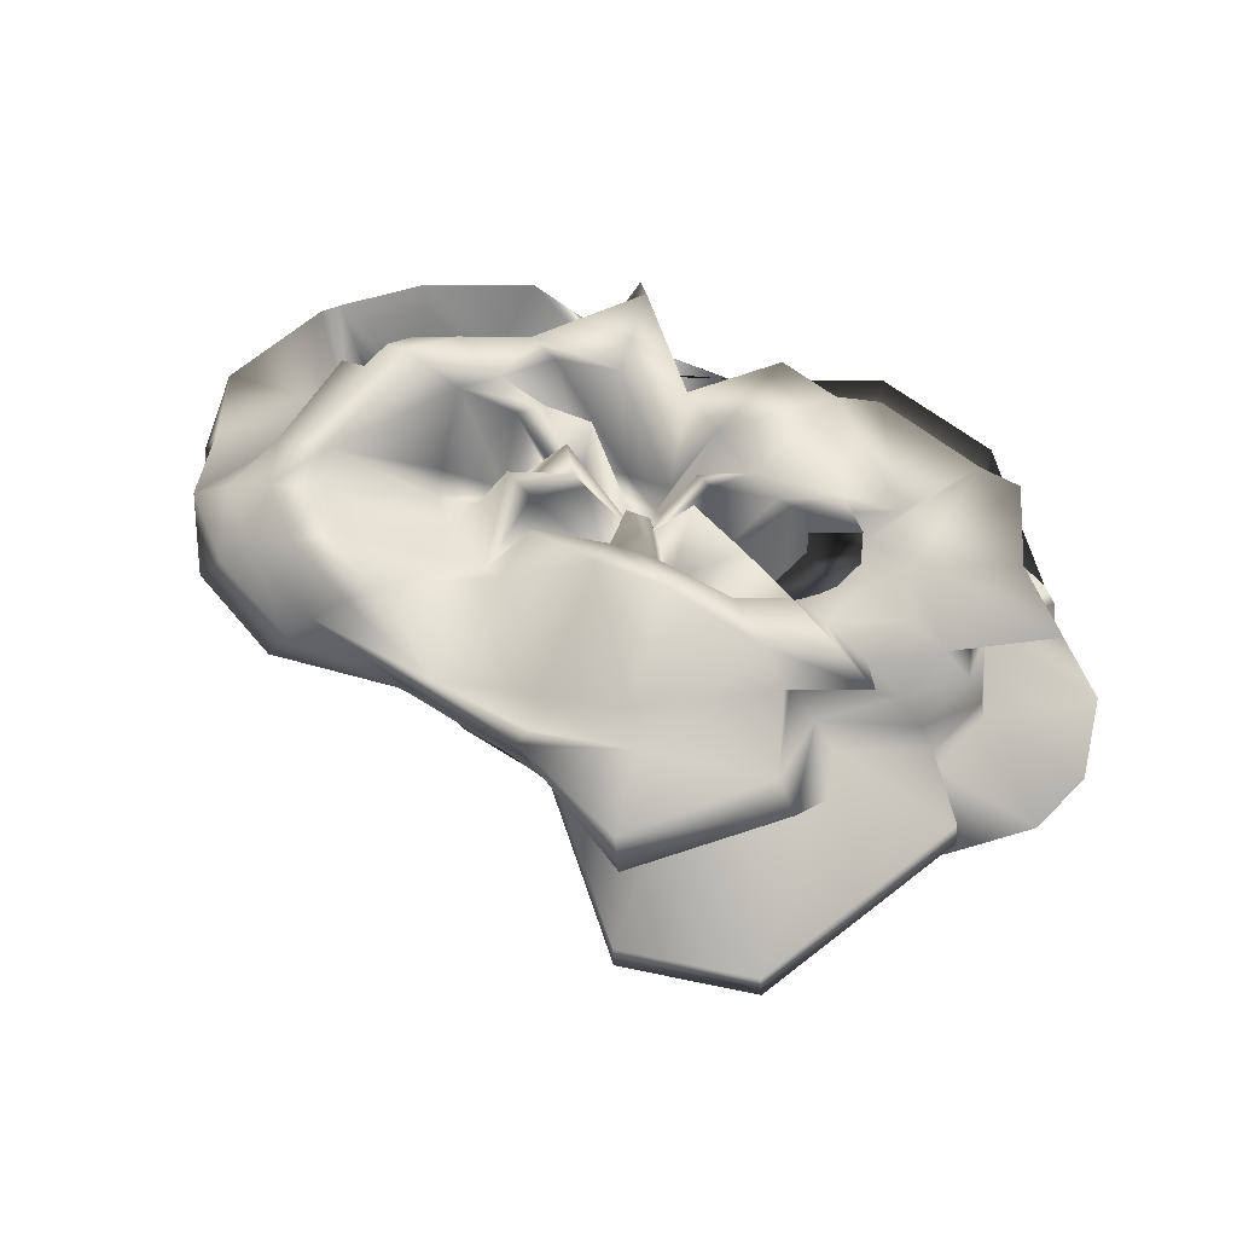
<metadata>
{"format":"obj","ext":"obj","renderer":"f3d","projection":"perspective","resolution":1024,"background":"white","views":[{"elev":62.3,"azim":25.2,"up":"+Y"}]}
</metadata>
<code>
g default
v 0.07265 -0.2705 0.004525
v 0.08612 -0.1195 0.02528
v 0.06559 -0.1195 0.0158
v 0.01306 -0.2705 -0.02298
v -0.01562 -0.2705 -0.02508
v -0.0443 -0.2705 -0.02298
v -0.07017 -0.2705 -0.0169
v -0.0907 -0.2705 -0.007419
v -0.1039 -0.2705 0.004525
v -0.1084 -0.2705 0.01776
v -0.1039 -0.2705 0.03101
v -0.0907 -0.2705 0.04295
v -0.07017 -0.2705 0.05243
v -0.01765 -0.1195 0.09121
v 0.01103 -0.1195 0.09331
v 0.01306 -0.2705 0.05851
v 0.03893 -0.2705 0.05243
v 0.05947 -0.2705 0.04295
v 0.0993 -0.1195 0.06371
v 0.1038 -0.1195 0.05047
v 0.1587 -0.2605 -0.008389
v 0.1327 -0.2605 -0.03198
v 0.09214 -0.2605 -0.05071
v 0.04103 -0.2605 -0.06273
v -0.01562 -0.2605 -0.06687
v -0.07227 -0.2605 -0.06273
v -0.1234 -0.2605 -0.05071
v -0.1639 -0.2605 -0.03198
v -0.19 -0.2605 -0.008389
v -0.199 -0.2605 0.01776
v -0.19 -0.2605 0.04392
v -0.1639 -0.2605 0.06751
v -0.09673 -0.1094 0.1189
v -0.04562 -0.1094 0.131
v 0.01103 -0.1094 0.1351
v 0.04103 -0.2605 0.09826
v 0.1188 -0.1094 0.1189
v 0.1594 -0.1094 0.1002
v 0.1854 -0.1094 0.07662
v 0.1944 -0.1094 0.05047
v 0.2405 -0.244 -0.02066
v 0.2023 -0.244 -0.05532
v 0.1427 -0.244 -0.08283
v 0.06761 -0.244 -0.1005
v -0.01562 -0.244 -0.1066
v -0.09885 -0.244 -0.1005
v -0.1739 -0.244 -0.08283
v -0.2335 -0.244 -0.05532
v -0.2718 -0.244 -0.02066
v -0.285 -0.244 0.01776
v -0.2718 -0.244 0.05619
v -0.2335 -0.244 0.09085
v -0.1473 -0.09298 0.1511
v -0.0722 -0.09298 0.1687
v 0.01103 -0.09298 0.1748
v 0.09427 -0.09298 0.1687
v 0.1694 -0.09298 0.1511
v 0.2289 -0.09298 0.1236
v 0.2672 -0.09298 0.08889
v 0.2804 -0.09298 0.05047
v 0.316 -0.2216 -0.03198
v 0.2665 -0.2216 -0.07686
v 0.1894 -0.2216 -0.1125
v 0.09214 -0.2216 -0.1353
v -0.01562 -0.2216 -0.1432
v -0.1234 -0.2216 -0.1353
v -0.07826 -0.1706 -0.1125
v -0.1554 -0.1706 -0.07686
v -0.3473 -0.2216 -0.03198
v -0.3643 -0.2216 0.01776
v -0.3473 -0.2216 0.06751
v -0.2977 -0.2216 0.1124
v -0.2206 -0.2216 0.148
v -0.09673 -0.07053 0.2036
v 0.01103 -0.07053 0.2115
v 0.1188 -0.07053 0.2036
v 0.216 -0.07053 0.1807
v 0.2665 -0.2216 0.1124
v 0.3427 -0.07053 0.1002
v 0.3598 -0.07053 0.05047
v 0.3834 -0.1937 -0.04208
v 0.3238 -0.1937 -0.09607
v 0.231 -0.1937 -0.1389
v 0.114 -0.1937 -0.1664
v -0.01562 -0.1937 -0.1759
v -0.1453 -0.1937 -0.1664
v -0.1199 -0.1427 -0.1389
v -0.2127 -0.1427 -0.09607
v -0.4146 -0.1937 -0.04208
v -0.4351 -0.1937 0.01776
v -0.4146 -0.1937 0.07761
v -0.355 -0.1937 0.1316
v -0.2622 -0.1937 0.1744
v -0.1453 -0.1937 0.202
v 0.01103 -0.04261 0.2441
v 0.1407 -0.04261 0.2347
v 0.231 -0.1937 0.1744
v 0.3238 -0.1937 0.1316
v 0.3834 -0.1937 0.07761
v 0.4039 -0.1937 0.01776
v 0.4409 -0.161 -0.05071
v 0.3727 -0.161 -0.1125
v 0.2665 -0.161 -0.1615
v 0.1327 -0.161 -0.193
v 0.01103 -0.1549 -0.1711
v 0.005051 -0.104 -0.1603
v -0.1288 -0.104 -0.1288
v -0.2616 -0.11 -0.1125
v -0.4721 -0.161 -0.05071
v -0.4956 -0.161 0.01776
v -0.4721 -0.161 0.08624
v -0.3791 -0.11 0.148
v -0.2729 -0.11 0.197
v -0.1639 -0.161 0.2285
v 0.01103 -0.009934 0.272
v 0.1594 -0.009934 0.2612
v 0.2665 -0.161 0.197
v 0.3727 -0.161 0.148
v 0.4409 -0.161 0.08624
v 0.4644 -0.161 0.01776
v 0.4871 -0.1243 -0.05765
v 0.412 -0.1243 -0.1257
v 0.2951 -0.1243 -0.1797
v 0.1744 -0.1183 -0.1816
v 0.01103 -0.1183 -0.1936
v -0.009981 -0.06734 -0.1816
v -0.1573 -0.06734 -0.147
v -0.3009 -0.07339 -0.1257
v -0.376 -0.07339 -0.05765
v -0.5442 -0.1243 0.01776
v -0.5184 -0.1243 0.09317
v -0.4185 -0.07339 0.1612
v -0.3015 -0.07339 0.2152
v -0.1542 -0.07339 0.2499
v -0.01562 -0.1243 0.2618
v 0.1477 -0.1243 0.2499
v 0.2951 -0.1243 0.2152
v 0.412 -0.1243 0.1612
v 0.4871 -0.1243 0.09317
v 0.513 -0.1243 0.01776
v 0.521 -0.08463 -0.06273
v 0.4409 -0.08463 -0.1353
v 0.316 -0.08463 -0.193
v 0.1854 -0.07859 -0.1973
v 0.01103 -0.07859 -0.21
v -0.02099 -0.02763 -0.1973
v -0.1783 -0.02763 -0.1603
v -0.3298 -0.03368 -0.1353
v -0.4099 -0.03368 -0.06273
v -0.5799 -0.08463 0.01776
v -0.5522 -0.08463 0.09826
v -0.4473 -0.03368 0.1709
v -0.3225 -0.03368 0.2285
v -0.1652 -0.03368 0.2655
v -0.01562 -0.08463 0.2782
v 0.1587 -0.08463 0.2655
v 0.316 -0.08463 0.2285
v 0.4409 -0.08463 0.1709
v 0.521 -0.08463 0.09826
v 0.5486 -0.08463 0.01776
v 0.5417 -0.04285 -0.06583
v 0.4584 -0.04285 -0.1412
v 0.3288 -0.04285 -0.2011
v 0.1655 -0.04285 -0.2395
v 0.01103 -0.0368 -0.22
v -0.17 -0.0368 -0.2068
v -0.3334 -0.0368 -0.1684
v -0.4897 -0.04285 -0.1412
v -0.5729 -0.04285 -0.06583
v -0.6016 -0.04285 0.01776
v -0.5729 -0.04285 0.1014
v -0.4897 -0.04285 0.1768
v -0.3353 0.008107 0.2366
v -0.1719 0.008107 0.275
v -0.01562 -0.04285 0.2883
v 0.1655 -0.04285 0.275
v 0.3288 -0.04285 0.2366
v 0.4584 -0.04285 0.1768
v 0.5417 -0.04285 0.1014
v 0.5704 -0.04285 0.01776
v 0.5486 0 -0.06687
v 0.4644 0 -0.1432
v 0.3331 0 -0.2038
v 0.1677 0 -0.2427
v 0.01103 0.006048 -0.2234
v -0.1723 0.006048 -0.21
v -0.3377 0.006048 -0.1711
v -0.4956 0 -0.1432
v -0.4455 -0 -0.06687
v -0.4745 -0 0.01776
v -0.5799 0 0.1024
v -0.4956 0 0.1787
v -0.3643 0 0.2393
v -0.199 0 0.2782
v -0.01562 0 0.2916
v 0.1677 0 0.4833
v 0.3331 0 0.4444
v 0.4644 0 0.1787
v 0.4055 0 0.1024
v 0.4346 0 0.01776
v 0.3986 0.04285 -0.06583
v 0.4584 0.04285 -0.1412
v 0.3288 0.04285 -0.2011
v 0.1655 0.04285 -0.2395
v -0.01562 0.04285 -0.2527
v -0.17 0.04889 -0.2068
v -0.2657 0.1939 -0.1684
v -0.3953 0.1939 -0.1085
v -0.4785 0.1939 -0.03313
v -0.4672 0.04285 0.01776
v -0.5729 0.04285 0.1014
v -0.4897 0.04285 0.1768
v -0.36 0.04285 0.2366
v -0.1967 0.04285 0.275
v -0.01562 0.04285 0.2883
v 0.1655 0.04285 0.4801
v 0.3288 0.04285 0.4416
v 0.4584 0.04285 0.1768
v 0.3986 0.04285 0.1014
v 0.4273 0.04285 0.01776
v 0.3779 0.08463 -0.06273
v 0.4409 0.08463 -0.1353
v 0.316 0.08463 -0.2844
v 0.1587 0.08463 -0.3214
v -0.01562 0.08463 -0.2427
v -0.19 0.08463 -0.23
v -0.2529 0.2357 -0.1603
v -0.3777 0.2357 -0.1026
v -0.4579 0.2357 -0.03003
v -0.5799 0.08463 0.01776
v -0.5522 0.08463 0.09826
v -0.4721 0.08463 0.279
v -0.3473 0.08463 0.3366
v -0.19 0.08463 0.3107
v -0.01562 0.08463 0.3235
v 0.1587 0.08463 0.3736
v 0.316 0.08463 0.2285
v 0.2978 0.08463 0.1709
v 0.3779 0.08463 0.09826
v 0.4055 0.08463 0.01776
v 0.4871 0.1243 -0.05765
v 0.412 0.1243 -0.1257
v 0.2951 -0.05139 -0.1835
v 0.1477 -0.05139 -0.2182
v -0.01562 -0.05139 -0.2301
v -0.179 0.1243 -0.2143
v -0.232 0.2754 -0.147
v -0.3489 0.2754 -0.09297
v -0.424 0.2754 -0.02494
v -0.4098 0.1243 0.01776
v -0.5184 0.1243 0.2013
v -0.4433 0.1243 0.2693
v -0.3263 0.1243 0.3233
v -0.179 0.1243 0.2951
v -0.01562 0.1243 0.307
v 0.1477 0.1339 0.4267
v 0.2951 0.1339 0.2839
v 0.2689 0.1243 0.1612
v 0.344 0.1243 0.09317
v 0.3699 0.1243 0.01776
v 0.2978 0.161 -0.05071
v 0.3727 0.161 -0.204
v 0.2665 -0.01474 -0.1654
v 0.1327 -0.01474 -0.1968
v -0.01562 -0.01474 -0.2077
v -0.1639 0.161 -0.193
v -0.1633 0.161 -0.1615
v -0.2695 0.161 -0.1125
v -0.3377 0.161 -0.05071
v -0.3612 0.161 0.01776
v -0.4721 0.161 0.1944
v -0.4039 0.161 0.2561
v -0.2977 0.161 0.3052
v -0.1639 0.161 0.3366
v -0.01562 0.161 0.3475
v 0.1327 0.1705 0.4053
v 0.2665 0.1705 0.2657
v 0.2296 0.161 0.148
v 0.2978 0.161 0.08624
v 0.3213 0.161 0.01776
v 0.2403 0.1937 -0.04208
v 0.3238 0.1937 -0.1876
v 0.231 0.01794 -0.1428
v 0.114 0.01794 -0.1703
v -0.01562 0.01794 -0.1798
v -0.1453 0.1937 -0.2579
v -0.1278 0.1937 -0.1389
v -0.2206 0.1937 -0.09607
v -0.4146 0.1937 -0.04208
v -0.4351 0.1937 0.1259
v -0.4146 0.1937 0.1857
v -0.355 0.1937 0.2397
v -0.2622 0.1937 0.2826
v -0.1453 0.1447 0.3101
v -0.01562 0.1447 0.3196
v 0.114 0.1937 0.3101
v 0.231 0.1937 0.1744
v 0.3238 0.1937 0.1316
v 0.2403 0.1937 0.07761
v 0.2608 0.1937 0.01776
v 0.1729 0.2216 -0.03198
v 0.2665 0.2216 -0.07686
v 0.1894 0.2216 -0.204
v 0.09214 0.04585 -0.1392
v -0.01562 0.04585 -0.1471
v -0.1234 0.2216 -0.2268
v -0.2206 0.2216 -0.1125
v -0.2977 0.2216 -0.07686
v -0.3473 0.2216 -0.03198
v -0.3643 0.2216 0.1259
v -0.3473 0.2216 0.1756
v -0.2977 0.2216 0.2205
v -0.2206 0.2216 0.2561
v -0.1234 0.1726 0.1709
v -0.01562 0.1726 0.2869
v 0.09214 0.2216 0.279
v 0.1894 0.2216 0.148
v 0.2665 0.2216 0.1124
v 0.1729 0.2216 0.06751
v 0.19 0.2216 0.01776
v 0.2405 0.244 -0.02066
v 0.2023 0.244 -0.05532
v 0.1427 0.244 -0.1743
v 0.06761 0.244 -0.192
v -0.01562 0.244 -0.1066
v -0.09885 0.244 -0.1005
v -0.1739 0.244 -0.08283
v -0.2335 0.2059 -0.05532
v -0.2718 0.2059 -0.02066
v -0.285 0.0683 0.01776
v -0.2718 0.0683 0.05619
v -0.2335 0.0683 0.09085
v -0.1739 0.0683 0.1184
v -0.09885 0.244 0.136
v -0.01562 0.244 0.1421
v 0.06761 0.244 0.136
v 0.1427 0.244 0.1184
v 0.2023 0.244 0.09085
v 0.2405 0.244 0.05619
v 0.2537 0.244 0.01776
v 0.1587 0.2605 -0.008389
v 0.1327 0.2223 -0.03198
v 0.09214 0.2223 -0.05071
v 0.04103 0.2605 -0.06273
v -0.01562 0.08475 -0.06687
v -0.07227 0.08475 -0.06273
v -0.1234 0.08475 -0.05071
v -0.1639 0.2223 -0.03198
v -0.19 0.2223 -0.008389
v -0.199 0.08475 0.01776
v -0.19 0.08475 0.04392
v -0.1639 0.2223 0.06751
v -0.1234 0.2223 0.08624
v -0.07227 0.08475 0.09826
v -0.01562 0.2223 0.1024
v 0.04103 0.2223 0.09826
v 0.09214 0.08475 0.08624
v 0.1327 0.2605 0.06751
v 0.1587 0.08475 0.04392
v 0.1677 0.08475 0.01776
v 0.07265 0.09478 0.004525
v 0.05947 0.2324 -0.007419
v 0.03893 0.2324 -0.0169
v 0.01306 0.09478 -0.02298
v -0.01562 0.09478 -0.02508
v -0.0443 0.09478 -0.02298
v -0.07017 0.09478 -0.0169
v -0.0907 0.2705 -0.007419
v -0.1039 0.09478 0.004525
v -0.1084 0.09478 0.01776
v -0.1039 0.2705 0.03101
v -0.0907 0.2324 0.04295
v -0.07017 0.2324 0.05243
v -0.0443 0.09478 0.05851
v -0.01562 0.2324 0.06061
v 0.01306 0.2324 0.05851
v 0.03893 0.09478 0.05243
v 0.05947 0.2705 0.04295
v 0.07265 0.09478 0.03101
v 0.07719 0.09478 0.01776
v 0.01103 -0.1228 0.05047
v -0.01562 0.09816 0.01776
g pSphere1
f 22 21 2
f 1 2 21
f 2 3 22
f 22 3 23
f 3 4 23
f 23 4 24
f 4 5 24
f 24 5 25
f 5 6 25
f 25 6 26
f 6 7 26
f 26 7 27
f 7 8 27
f 27 8 28
f 8 9 28
f 28 9 29
f 9 10 29
f 29 10 30
f 10 11 30
f 30 11 31
f 11 12 31
f 31 12 32
f 13 33 12
f 12 33 32
f 13 14 33
f 33 14 34
f 14 15 34
f 34 15 35
f 16 36 15
f 15 36 35
f 17 37 16
f 16 37 36
f 18 38 17
f 17 38 37
f 18 19 38
f 38 19 39
f 19 20 39
f 39 20 40
f 1 21 20
f 20 21 40
f 21 22 41
f 41 22 42
f 22 23 42
f 42 23 43
f 23 24 43
f 43 24 44
f 24 25 44
f 44 25 45
f 25 26 45
f 45 26 46
f 26 27 46
f 46 27 47
f 27 28 47
f 47 28 48
f 28 29 48
f 48 29 49
f 29 30 49
f 49 30 50
f 30 31 50
f 50 31 51
f 31 32 51
f 51 32 52
f 32 33 52
f 52 33 53
f 33 34 53
f 53 34 54
f 34 35 54
f 54 35 55
f 36 56 35
f 35 56 55
f 36 37 56
f 56 37 57
f 37 38 57
f 57 38 58
f 38 39 58
f 58 39 59
f 39 40 59
f 59 40 60
f 21 41 40
f 40 41 60
f 41 42 61
f 61 42 62
f 42 43 62
f 62 43 63
f 43 44 63
f 63 44 64
f 44 45 64
f 64 45 65
f 45 46 65
f 65 46 66
f 47 67 46
f 46 67 66
f 48 68 47
f 47 68 67
f 49 69 48
f 48 69 68
f 49 50 69
f 69 50 70
f 50 51 70
f 70 51 71
f 51 52 71
f 71 52 72
f 52 53 72
f 53 73 72
f 74 73 54
f 53 54 73
f 54 55 74
f 74 55 75
f 55 56 75
f 75 56 76
f 56 57 76
f 76 57 77
f 77 57 78
f 57 58 78
f 79 78 59
f 58 59 78
f 59 60 79
f 79 60 80
f 41 61 60
f 60 61 80
f 61 62 81
f 81 62 82
f 62 63 82
f 82 63 83
f 63 64 83
f 83 64 84
f 64 65 84
f 84 65 85
f 65 66 85
f 85 66 86
f 66 67 86
f 86 67 87
f 67 68 87
f 87 68 88
f 68 69 88
f 88 69 89
f 69 70 89
f 89 70 90
f 70 71 90
f 90 71 91
f 71 72 91
f 91 72 92
f 72 73 92
f 92 73 93
f 73 74 93
f 74 94 93
f 95 94 75
f 74 75 94
f 75 76 95
f 95 76 96
f 96 76 97
f 76 77 97
f 78 98 77
f 77 98 97
f 78 79 98
f 79 99 98
f 79 80 99
f 99 80 100
f 61 81 80
f 80 81 100
f 81 82 101
f 101 82 102
f 82 83 102
f 102 83 103
f 83 84 103
f 103 84 104
f 85 105 84
f 84 105 104
f 85 86 105
f 105 86 106
f 86 87 106
f 106 87 107
f 87 88 107
f 107 88 108
f 89 109 88
f 88 109 108
f 89 90 109
f 109 90 110
f 90 91 110
f 110 91 111
f 91 92 111
f 111 92 112
f 92 93 112
f 112 93 113
f 94 114 93
f 93 114 113
f 94 95 114
f 114 95 115
f 95 96 115
f 115 96 116
f 97 117 96
f 96 117 116
f 97 98 117
f 117 98 118
f 98 99 118
f 118 99 119
f 99 100 119
f 119 100 120
f 100 81 120
f 120 81 101
f 101 102 121
f 121 102 122
f 102 103 122
f 122 103 123
f 104 124 103
f 103 124 123
f 105 125 104
f 104 125 124
f 105 106 125
f 125 106 126
f 106 107 126
f 126 107 127
f 107 108 127
f 127 108 128
f 109 129 108
f 108 129 128
f 110 130 109
f 109 130 129
f 110 111 130
f 130 111 131
f 111 112 131
f 131 112 132
f 112 113 132
f 132 113 133
f 114 134 113
f 113 134 133
f 115 135 114
f 114 135 134
f 116 136 115
f 115 136 135
f 116 117 136
f 117 137 136
f 117 118 137
f 137 118 138
f 118 119 138
f 138 119 139
f 119 120 139
f 139 120 140
f 120 101 140
f 140 101 121
f 121 122 141
f 141 122 142
f 122 123 142
f 142 123 143
f 124 144 123
f 123 144 143
f 124 125 144
f 144 125 145
f 125 126 145
f 145 126 146
f 126 127 146
f 146 127 147
f 127 128 147
f 147 128 148
f 128 129 148
f 148 129 149
f 130 150 129
f 129 150 149
f 130 131 150
f 150 131 151
f 131 132 151
f 151 132 152
f 132 133 152
f 152 133 153
f 133 134 153
f 153 134 154
f 135 155 134
f 134 155 154
f 135 136 155
f 155 136 156
f 136 137 156
f 156 137 157
f 137 138 157
f 157 138 158
f 138 139 158
f 158 139 159
f 139 140 159
f 159 140 160
f 140 121 160
f 160 121 141
f 141 142 161
f 161 142 162
f 142 143 162
f 162 143 163
f 143 144 163
f 163 144 164
f 144 145 164
f 164 145 165
f 166 165 146
f 145 146 165
f 146 147 166
f 166 147 167
f 147 148 167
f 167 148 168
f 148 149 168
f 168 149 169
f 149 150 169
f 169 150 170
f 150 151 170
f 170 151 171
f 152 172 151
f 151 172 171
f 172 152 173
f 152 153 173
f 153 154 173
f 173 154 174
f 155 175 154
f 154 175 174
f 155 156 175
f 175 156 176
f 156 157 176
f 176 157 177
f 157 158 177
f 177 158 178
f 158 159 178
f 178 159 179
f 159 160 179
f 179 160 180
f 160 141 180
f 180 141 161
f 161 162 181
f 181 162 182
f 162 163 182
f 182 163 183
f 163 164 183
f 183 164 184
f 164 165 184
f 184 165 185
f 165 166 185
f 185 166 186
f 166 167 186
f 186 167 187
f 168 188 167
f 167 188 187
f 169 189 168
f 168 189 188
f 170 190 169
f 169 190 189
f 171 191 170
f 170 191 190
f 171 172 191
f 191 172 192
f 173 193 172
f 172 193 192
f 174 194 173
f 173 194 193
f 195 194 175
f 174 175 194
f 175 176 195
f 195 176 196
f 177 197 176
f 176 197 196
f 178 198 177
f 177 198 197
f 179 199 178
f 178 199 198
f 180 200 179
f 179 200 199
f 161 181 180
f 180 181 200
f 181 182 201
f 201 182 202
f 182 183 202
f 202 183 203
f 183 184 203
f 203 184 204
f 184 185 204
f 204 185 205
f 185 186 205
f 205 186 206
f 186 187 206
f 206 187 207
f 188 208 187
f 187 208 207
f 188 189 208
f 208 189 209
f 190 210 189
f 189 210 209
f 191 211 190
f 190 211 210
f 191 192 211
f 211 192 212
f 192 193 212
f 212 193 213
f 193 194 213
f 213 194 214
f 194 195 214
f 214 195 215
f 196 216 195
f 195 216 215
f 196 197 216
f 216 197 217
f 197 198 217
f 217 198 218
f 198 199 218
f 218 199 219
f 199 200 219
f 219 200 220
f 181 201 200
f 200 201 220
f 202 222 201
f 201 222 221
f 202 203 222
f 222 203 223
f 203 204 223
f 223 204 224
f 205 225 204
f 204 225 224
f 205 206 225
f 225 206 226
f 206 207 226
f 226 207 227
f 207 208 227
f 227 208 228
f 208 209 228
f 228 209 229
f 210 230 209
f 209 230 229
f 210 211 230
f 230 211 231
f 211 212 231
f 231 212 232
f 212 213 232
f 232 213 233
f 213 214 233
f 233 214 234
f 214 215 234
f 234 215 235
f 216 236 215
f 215 236 235
f 216 217 236
f 236 217 237
f 217 218 237
f 237 218 238
f 218 219 238
f 238 219 239
f 219 220 239
f 239 220 240
f 220 201 240
f 240 201 221
f 222 242 221
f 221 242 241
f 223 243 222
f 222 243 242
f 224 244 223
f 223 244 243
f 224 225 244
f 244 225 245
f 245 225 246
f 225 226 246
f 226 227 246
f 246 227 247
f 227 228 247
f 247 228 248
f 228 229 248
f 248 229 249
f 230 250 229
f 229 250 249
f 230 231 250
f 250 231 251
f 231 232 251
f 251 232 252
f 232 233 252
f 252 233 253
f 233 234 253
f 253 234 254
f 234 235 254
f 254 235 255
f 235 236 255
f 255 236 256
f 237 257 236
f 236 257 256
f 238 258 237
f 237 258 257
f 238 239 258
f 258 239 259
f 239 240 259
f 259 240 260
f 240 221 260
f 260 221 241
f 241 242 261
f 261 242 262
f 243 263 242
f 242 263 262
f 243 244 263
f 263 244 264
f 244 245 264
f 264 245 265
f 245 246 265
f 265 246 266
f 246 247 266
f 247 267 266
f 248 268 247
f 247 268 267
f 249 269 248
f 248 269 268
f 250 270 249
f 249 270 269
f 251 271 250
f 250 271 270
f 251 252 271
f 271 252 272
f 252 253 272
f 272 253 273
f 253 254 273
f 273 254 274
f 254 255 274
f 274 255 275
f 255 256 275
f 275 256 276
f 256 257 276
f 276 257 277
f 257 258 277
f 277 258 278
f 258 259 278
f 278 259 279
f 259 260 279
f 279 260 280
f 241 261 260
f 260 261 280
f 262 282 261
f 261 282 281
f 263 283 262
f 262 283 282
f 263 264 283
f 283 264 284
f 264 265 284
f 284 265 285
f 286 285 266
f 265 266 285
f 267 287 266
f 266 287 286
f 267 268 287
f 287 268 288
f 268 269 288
f 288 269 289
f 269 270 289
f 289 270 290
f 270 271 290
f 290 271 291
f 271 272 291
f 291 272 292
f 272 273 292
f 292 273 293
f 274 294 273
f 273 294 293
f 274 275 294
f 294 275 295
f 276 296 275
f 275 296 295
f 276 277 296
f 296 277 297
f 277 278 297
f 297 278 298
f 278 279 298
f 279 299 298
f 279 280 299
f 299 280 300
f 280 261 300
f 300 261 281
f 282 302 281
f 281 302 301
f 283 303 282
f 282 303 302
f 284 304 283
f 283 304 303
f 284 285 304
f 304 285 305
f 285 286 305
f 305 286 306
f 286 287 306
f 306 287 307
f 287 288 307
f 307 288 308
f 288 289 308
f 308 289 309
f 289 290 309
f 309 290 310
f 290 291 310
f 310 291 311
f 291 292 311
f 311 292 312
f 292 293 312
f 312 293 313
f 293 294 313
f 313 294 314
f 295 315 294
f 294 315 314
f 295 296 315
f 315 296 316
f 296 297 316
f 316 297 317
f 297 298 317
f 317 298 318
f 298 299 318
f 318 299 319
f 299 300 319
f 319 300 320
f 300 281 320
f 320 281 301
f 302 322 301
f 301 322 321
f 303 323 302
f 302 323 322
f 324 323 304
f 303 304 323
f 304 305 324
f 324 305 325
f 305 306 325
f 325 306 326
f 306 307 326
f 326 307 327
f 308 328 307
f 307 328 327
f 308 309 328
f 328 309 329
f 309 310 329
f 329 310 330
f 311 331 310
f 310 331 330
f 312 332 311
f 311 332 331
f 313 333 312
f 312 333 332
f 313 314 333
f 333 314 334
f 315 335 314
f 314 335 334
f 315 316 335
f 335 316 336
f 316 317 336
f 336 317 337
f 317 318 337
f 337 318 338
f 318 319 338
f 338 319 339
f 319 320 339
f 339 320 340
f 301 321 320
f 320 321 340
f 321 322 341
f 341 322 342
f 323 343 322
f 322 343 342
f 324 344 323
f 323 344 343
f 324 325 344
f 344 325 345
f 325 326 345
f 345 326 346
f 326 327 346
f 346 327 347
f 327 328 347
f 328 348 347
f 328 329 348
f 348 329 349
f 330 350 329
f 329 350 349
f 330 331 350
f 350 331 351
f 331 332 351
f 351 332 352
f 332 333 352
f 352 333 353
f 334 354 333
f 333 354 353
f 335 355 334
f 334 355 354
f 335 336 355
f 355 336 356
f 336 337 356
f 356 337 357
f 358 357 338
f 337 338 357
f 358 338 359
f 338 339 359
f 339 340 359
f 359 340 360
f 341 360 321
f 340 321 360
f 341 342 361
f 342 362 361
f 342 343 362
f 362 343 363
f 344 364 343
f 343 364 363
f 364 344 365
f 344 345 365
f 345 346 365
f 365 346 366
f 346 347 366
f 366 347 367
f 347 348 367
f 367 348 368
f 349 369 348
f 348 369 368
f 369 349 370
f 349 350 370
f 351 371 350
f 350 371 370
f 371 351 372
f 351 352 372
f 352 353 372
f 372 353 373
f 354 374 353
f 353 374 373
f 354 355 374
f 374 355 375
f 355 356 375
f 375 356 376
f 357 377 356
f 356 377 376
f 357 358 377
f 377 358 378
f 359 379 358
f 358 379 378
f 359 360 379
f 379 360 380
f 361 380 341
f 360 341 380
f 2 1 381
f 3 2 381
f 4 3 381
f 5 4 381
f 6 5 381
f 7 6 381
f 8 7 381
f 9 8 381
f 10 9 381
f 11 10 381
f 12 11 381
f 13 12 381
f 14 13 381
f 15 14 381
f 16 15 381
f 17 16 381
f 18 17 381
f 19 18 381
f 20 19 381
f 1 20 381
f 361 362 382
f 362 363 382
f 363 364 382
f 364 365 382
f 365 366 382
f 366 367 382
f 367 368 382
f 368 369 382
f 369 370 382
f 370 371 382
f 371 372 382
f 372 373 382
f 373 374 382
f 374 375 382
f 375 376 382
f 376 377 382
f 377 378 382
f 378 379 382
f 379 380 382
f 380 361 382

</code>
